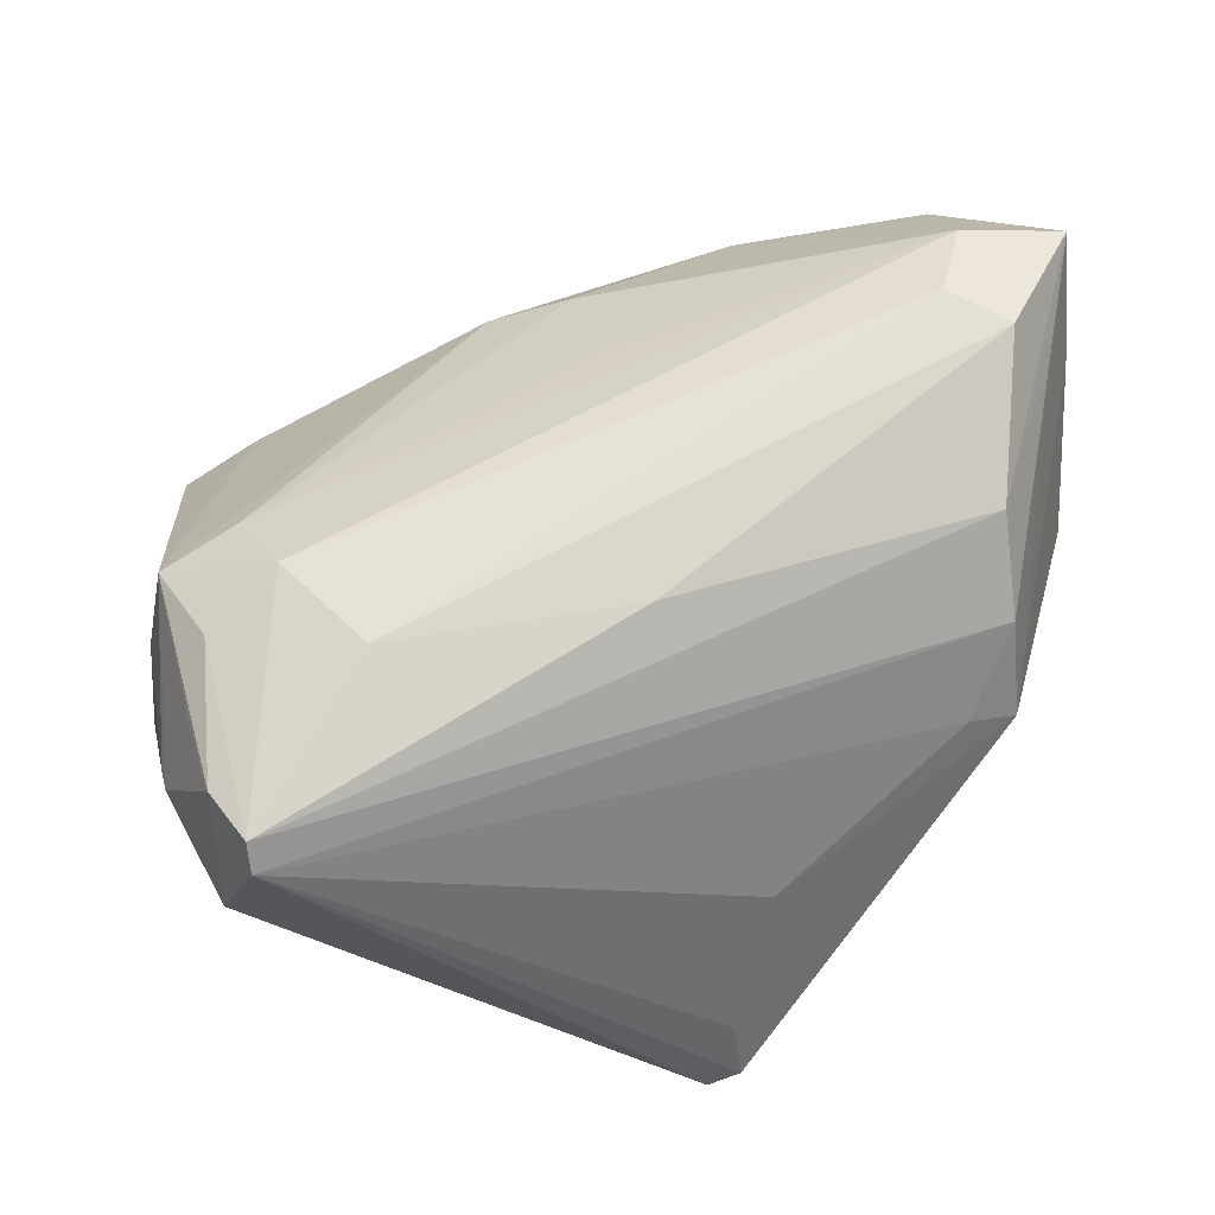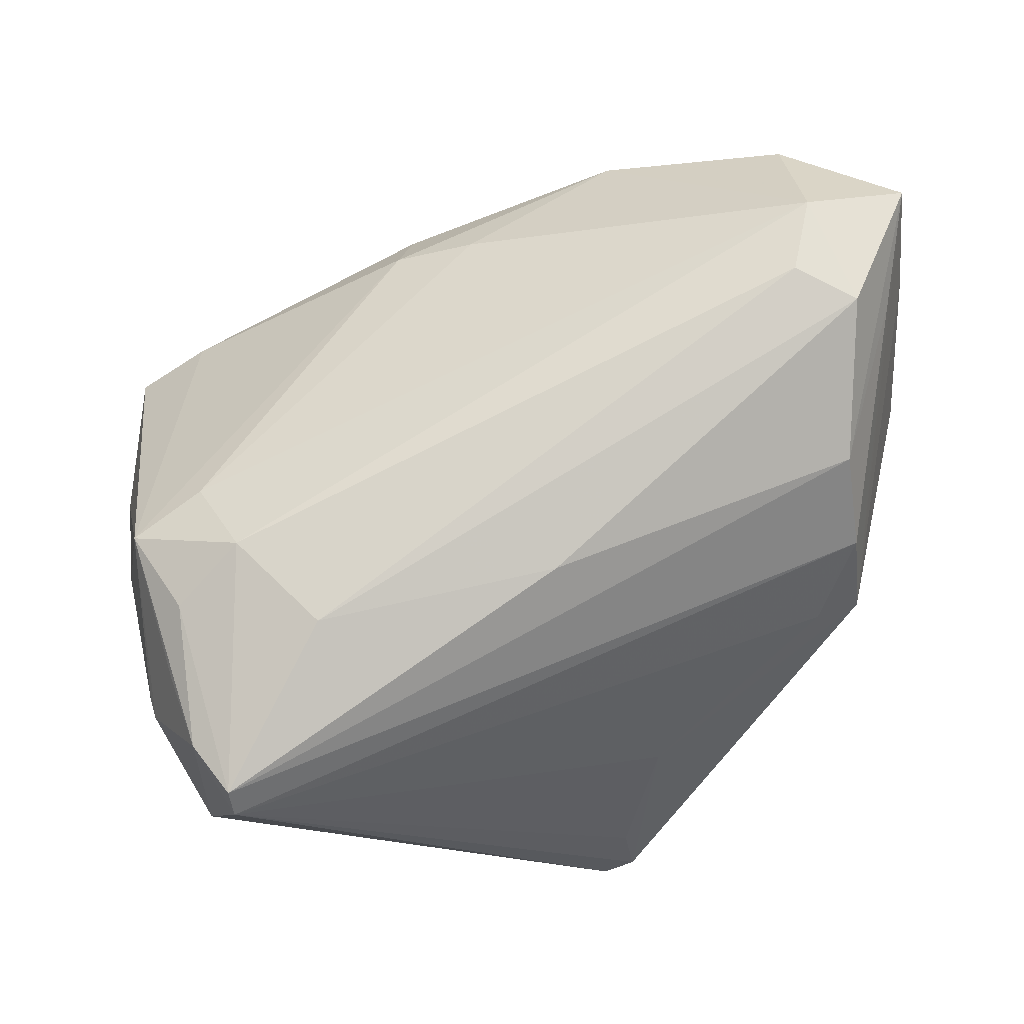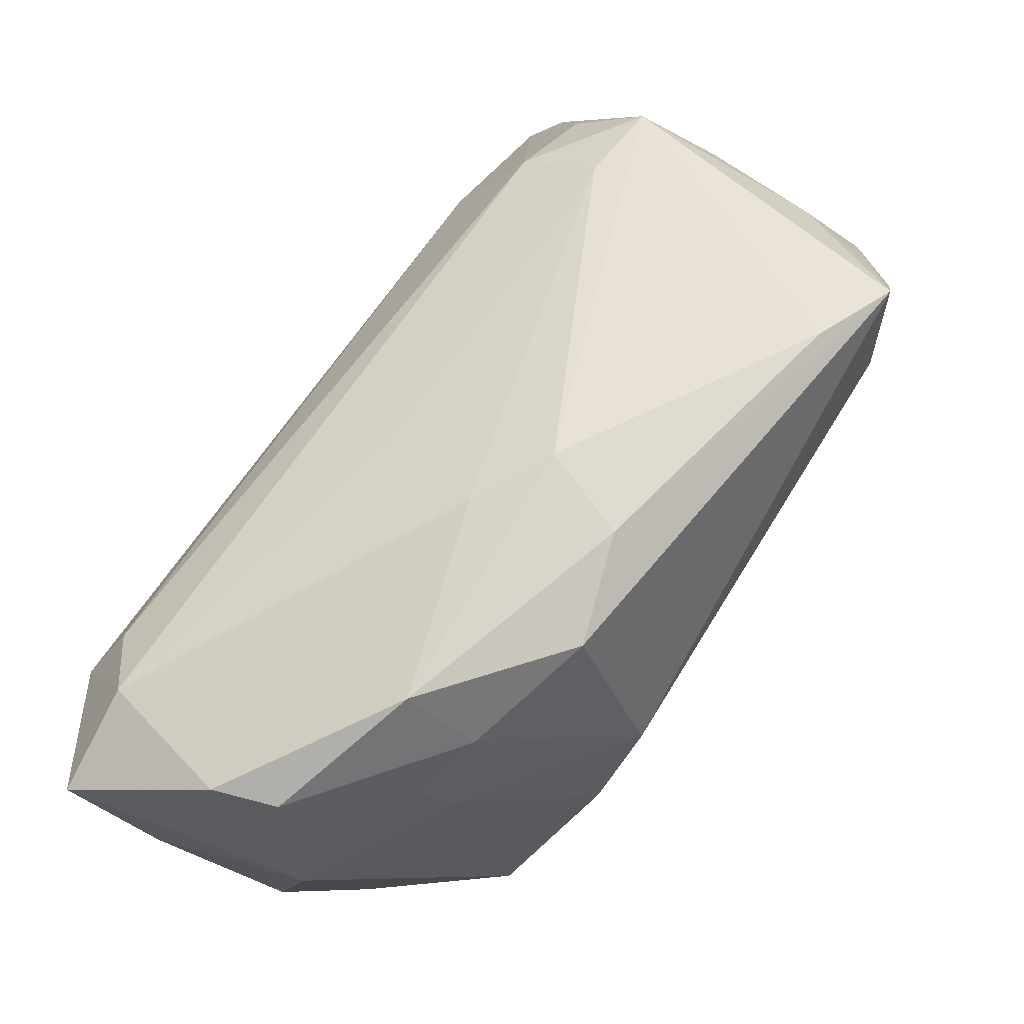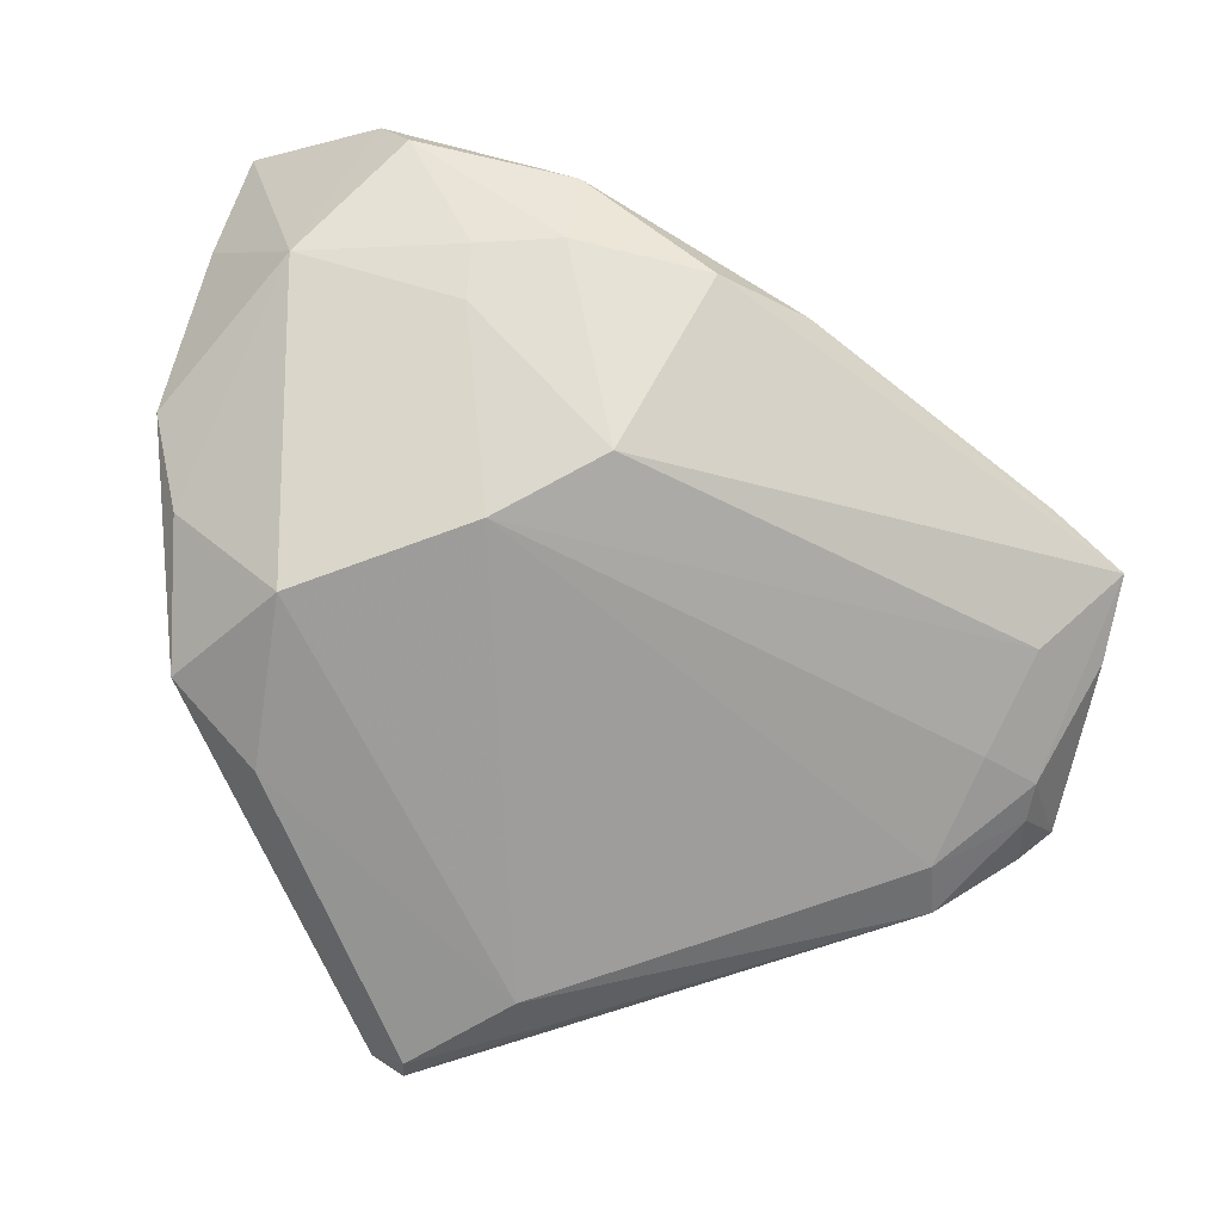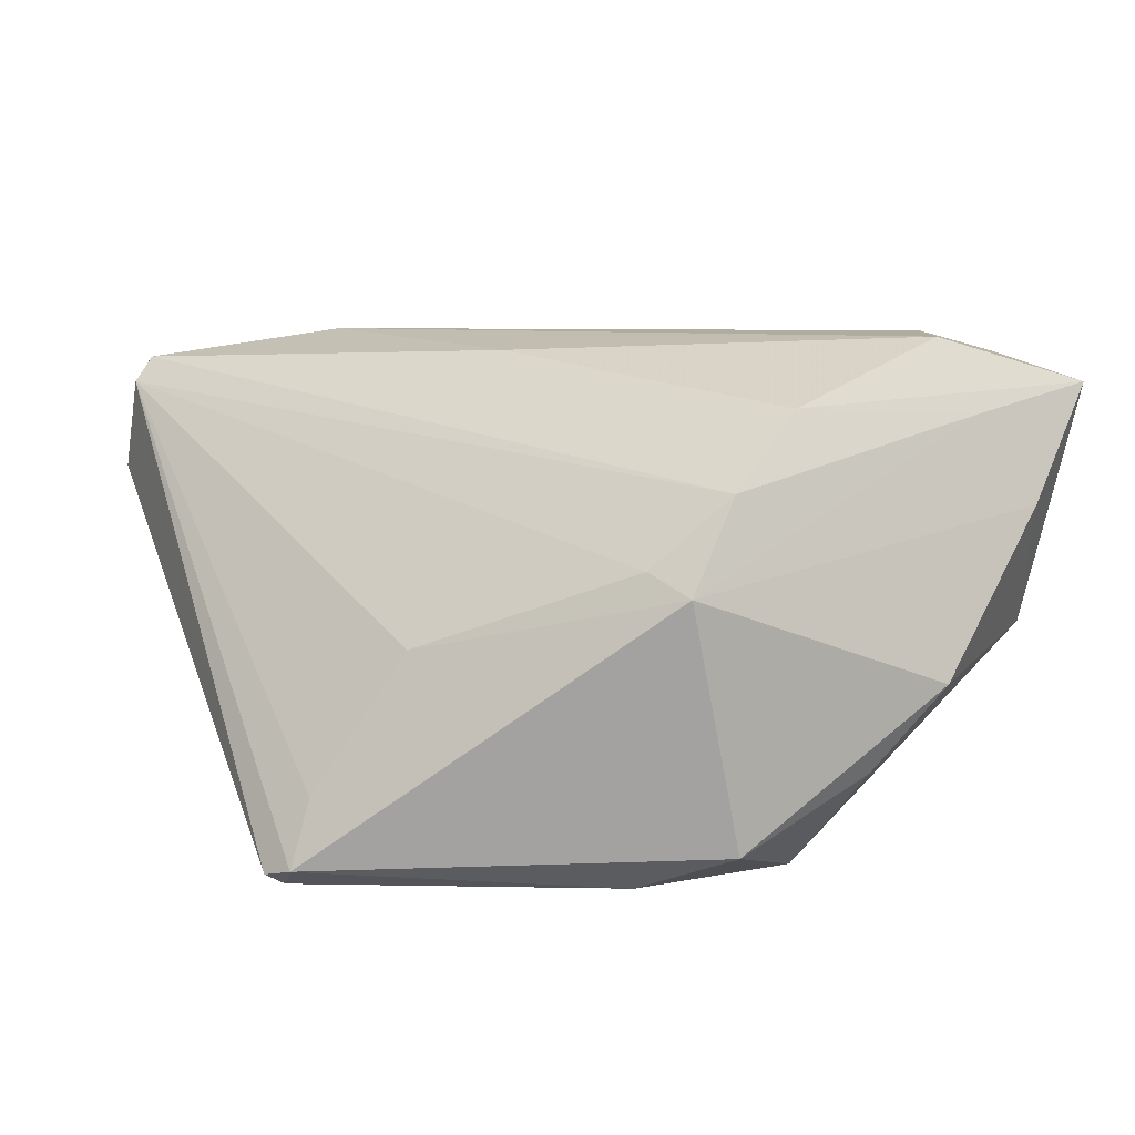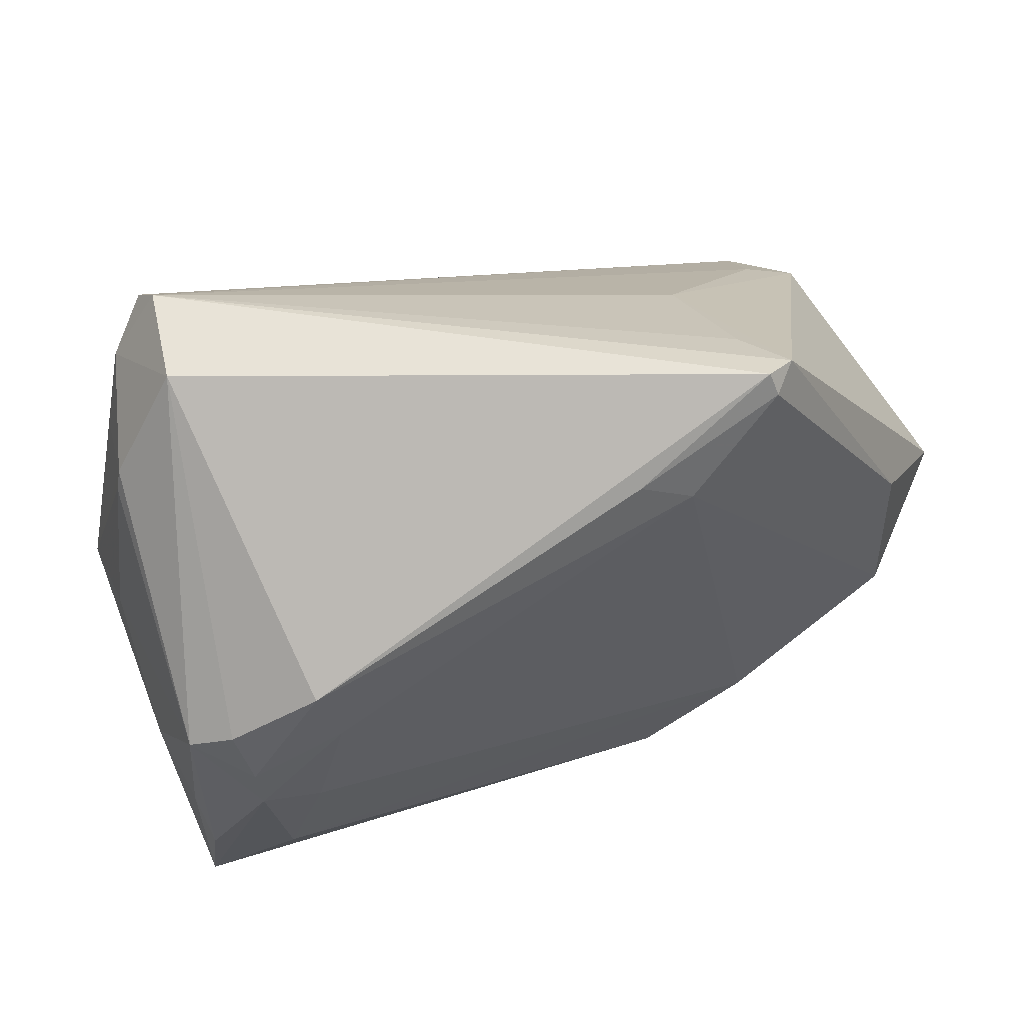
<metadata>
{"format":"obj","ext":"obj","renderer":"f3d","projection":"perspective","resolution":1024,"background":"white","views":[{"elev":64.2,"azim":-177.1,"up":"+Z"},{"elev":79.2,"azim":-179.4,"up":"+Z"},{"elev":-73.5,"azim":49.8,"up":"+Y"},{"elev":-67.6,"azim":-11.1,"up":"+Z"},{"elev":8.8,"azim":-121.2,"up":"+Z"},{"elev":54.6,"azim":145.9,"up":"+Y"}]}
</metadata>
<code>
v -0.05102 -0.02507 0.02285
v 0.05614 0.0123 -0.01395
v -0.05182 -0.009529 -0.01793
v -0.05276 -0.03983 0.02619
v -0.03744 -0.04949 0.01452
v -0.03369 -0.0504 0.007277
v -0.003821 0.03724 -0.03184
v 0.04206 0.001711 0.02154
v 0.05638 -0.003178 -0.01225
v 0.03618 0.04245 0.02691
v 0.002205 -0.02253 0.02216
v 0.01675 -0.03538 0.00761
v -0.01901 0.04896 -0.02912
v -0.01408 -0.04596 -0.006123
v 0.05297 0.01199 0.009346
v -0.01762 -0.02005 -0.02965
v 0.02489 0.0204 0.03055
v -0.01351 -0.0504 0.004354
v 0.05085 0.008054 0.02047
v -0.02391 -0.03823 -0.01149
v -0.03945 -0.03739 0.02909
v 0.03604 0.009887 0.0283
v -0.04737 0.006691 0.01508
v 0.04379 0.0004844 -0.02238
v 0.056 -0.01066 -0.01512
v -0.03751 0.01367 -0.03184
v 0.04078 0.01466 -0.02405
v -0.005377 -0.02892 -0.02586
v -0.01524 0.04788 -0.03162
v 0.05609 -0.02121 -0.01308
v -0.02139 0.03476 -0.004092
v 0.04722 -0.01265 -0.01958
v 0.04466 0.02742 0.02295
v 0.05106 0.008501 -0.02014
v 0.05611 -0.0073 -0.009002
v -0.03827 -0.008131 -0.03184
v -0.0244 -0.04327 -0.006004
v 0.003227 -0.04564 -0.008073
v -0.0431 0.01576 0.006477
v -0.04551 -0.02321 0.03164
v 0.04906 0.02906 0.01235
v -0.01493 0.0504 -0.03019
v -0.04526 -0.003097 0.02405
v -0.04866 0.006499 -0.02665
v -0.01758 0.04564 -0.02106
v -0.05638 -0.01714 -0.007503
v -0.05469 -0.03125 0.01222
v 0.04119 0.03632 0.02528
v 0.05579 -0.0005908 -0.002803
v 0.01521 -0.04116 -0.002835
v 0.03565 0.04503 0.02377
v 0.04272 0.0214 -0.02224
v 0.04367 0.01794 0.02548
v 0.05207 0.01484 -0.01762
v 0.04825 0.03154 0.01281
v 0.04019 0.0447 0.01221
v 0.047 -0.02592 -0.00893
v -0.03732 -0.02736 0.03184
v 0.001904 0.04018 -0.02928
v -0.005927 0.01296 0.02909
v -0.0445 -0.0378 -0.003789
v 0.006249 -0.03649 0.01186
v 0.05081 0.00333 -0.02091
v -0.049 0.01355 0.003937
f 42 51 56
f 49 19 30
f 46 44 3
f 36 3 44
f 64 44 46
f 42 56 52
f 52 56 54
f 54 34 52
f 48 56 51
f 51 23 10
f 10 48 51
f 17 22 10
f 40 4 21
f 56 48 55
f 45 31 51
f 26 36 44
f 61 36 16
f 37 6 61
f 46 3 61
f 3 36 61
f 44 64 13
f 13 26 44
f 13 51 42
f 13 45 51
f 13 64 31
f 31 45 13
f 39 64 23
f 31 64 39
f 39 23 51
f 51 31 39
f 30 38 28
f 28 32 30
f 16 32 28
f 50 38 30
f 16 36 7
f 36 26 7
f 35 49 30
f 49 35 9
f 30 25 9
f 9 35 30
f 21 11 8
f 8 22 21
f 8 12 19
f 19 22 8
f 19 48 53
f 53 22 19
f 48 10 53
f 53 10 22
f 4 40 43
f 43 10 23
f 21 22 58
f 58 40 21
f 58 22 17
f 17 40 58
f 19 49 15
f 33 48 19
f 19 55 33
f 33 55 48
f 21 4 5
f 4 61 5
f 5 61 6
f 20 61 16
f 37 61 20
f 16 28 20
f 46 61 47
f 47 61 4
f 47 64 46
f 4 64 47
f 14 28 38
f 14 6 37
f 37 20 14
f 14 20 28
f 57 50 30
f 12 50 57
f 30 19 57
f 19 12 57
f 42 52 59
f 52 7 59
f 27 52 34
f 27 7 52
f 16 7 27
f 12 8 62
f 62 8 11
f 62 11 21
f 1 43 23
f 4 43 1
f 23 64 1
f 1 64 4
f 10 43 60
f 60 43 40
f 17 10 60
f 60 40 17
f 41 55 19
f 19 15 41
f 49 9 2
f 2 15 49
f 2 41 15
f 2 9 25
f 55 41 2
f 2 34 54
f 54 56 2
f 56 55 2
f 42 59 29
f 29 59 7
f 29 7 26
f 29 13 42
f 26 13 29
f 63 27 34
f 34 2 63
f 63 2 25
f 30 32 63
f 63 25 30
f 12 62 18
f 18 50 12
f 21 5 18
f 18 62 21
f 38 50 18
f 18 5 6
f 18 14 38
f 6 14 18
f 24 63 32
f 27 63 24
f 24 32 16
f 16 27 24

</code>
